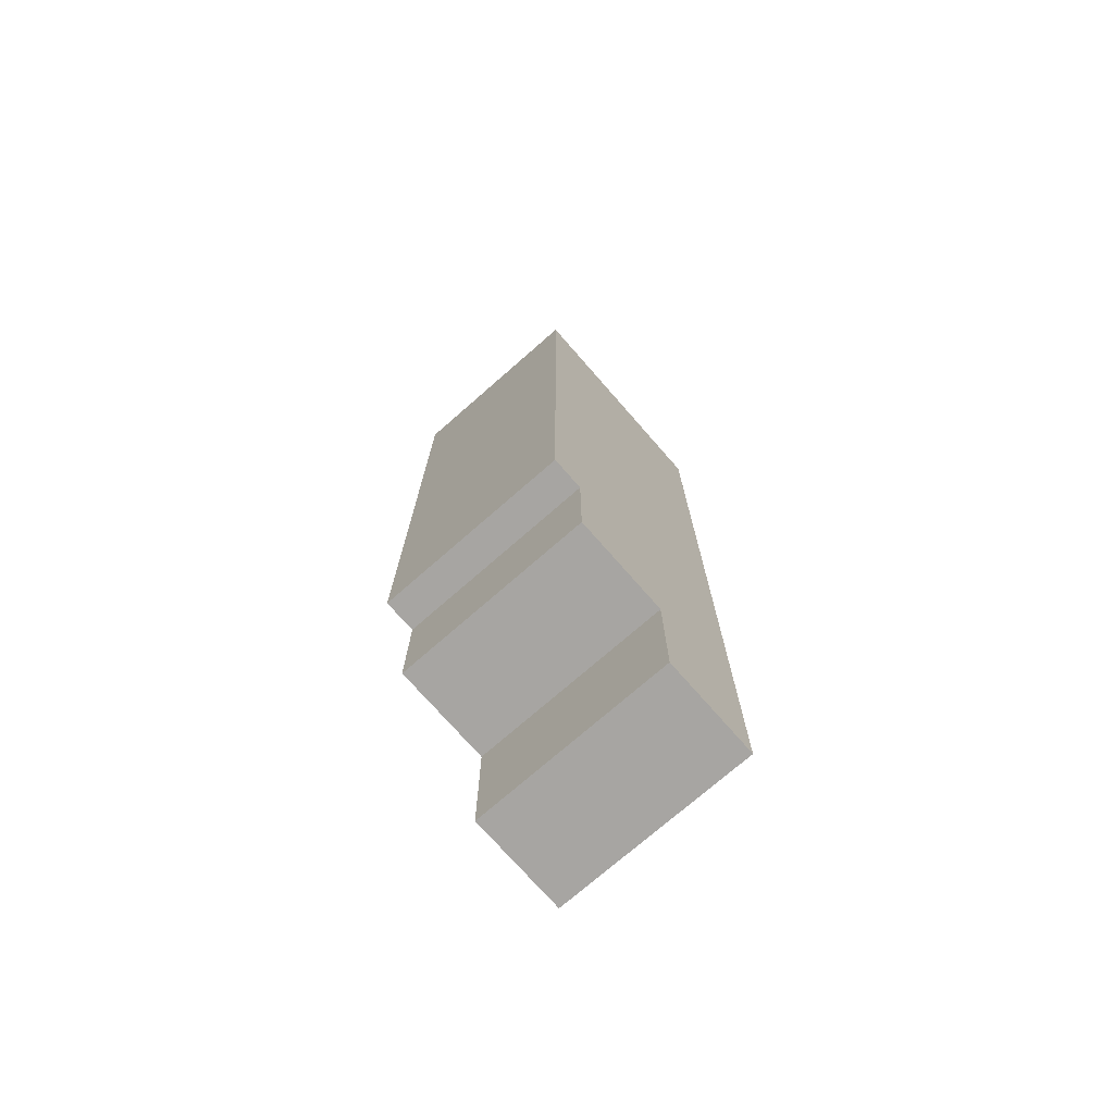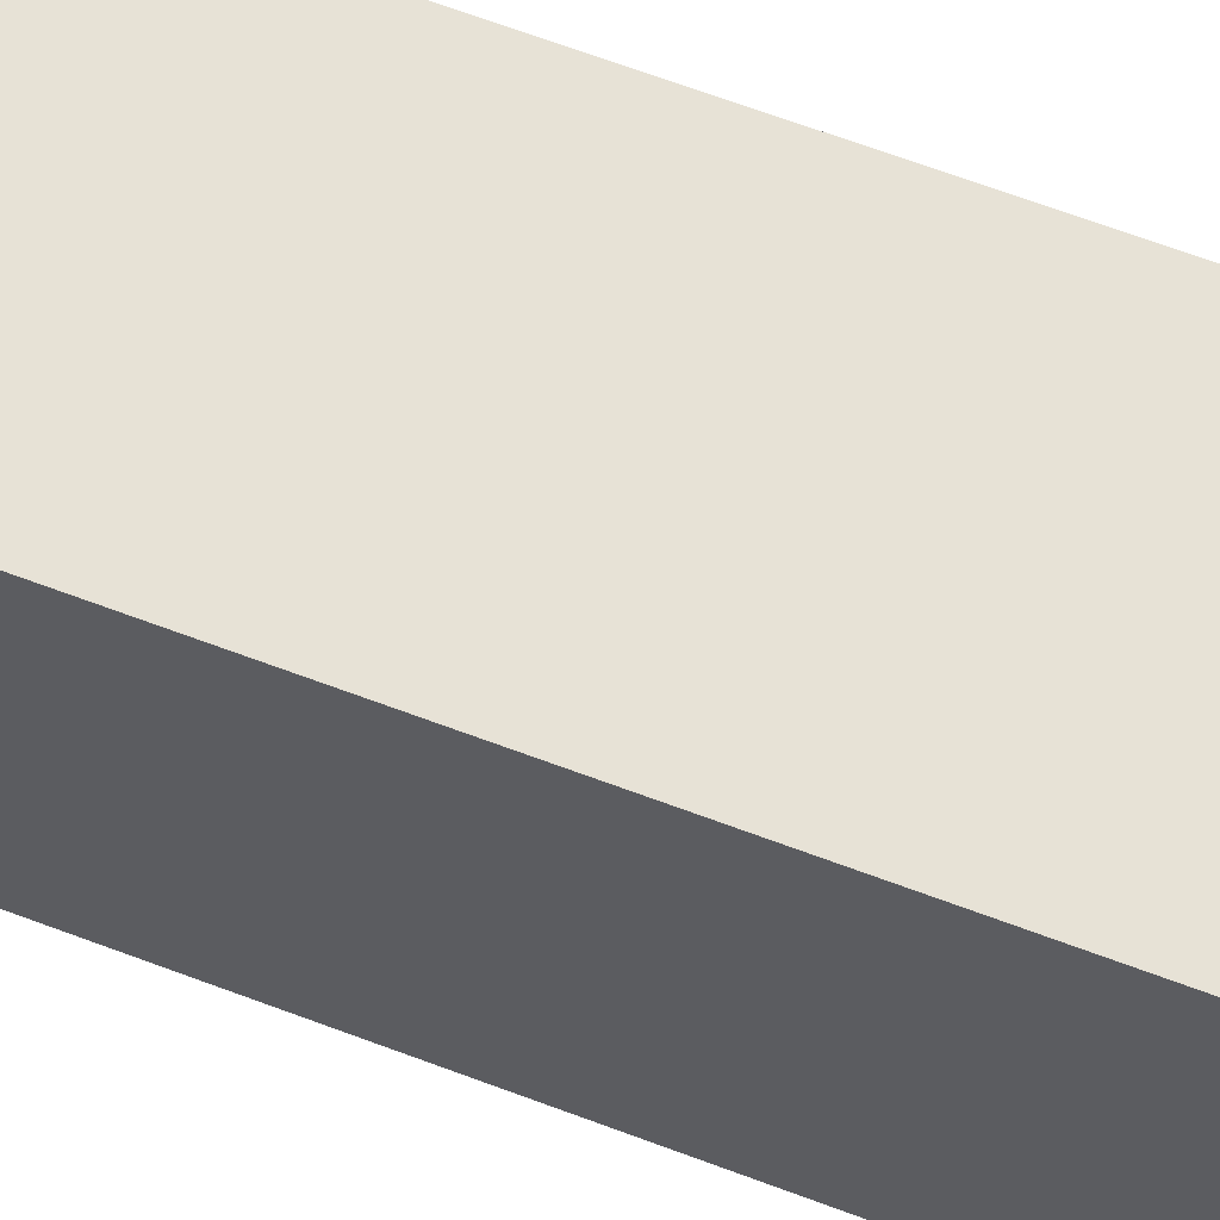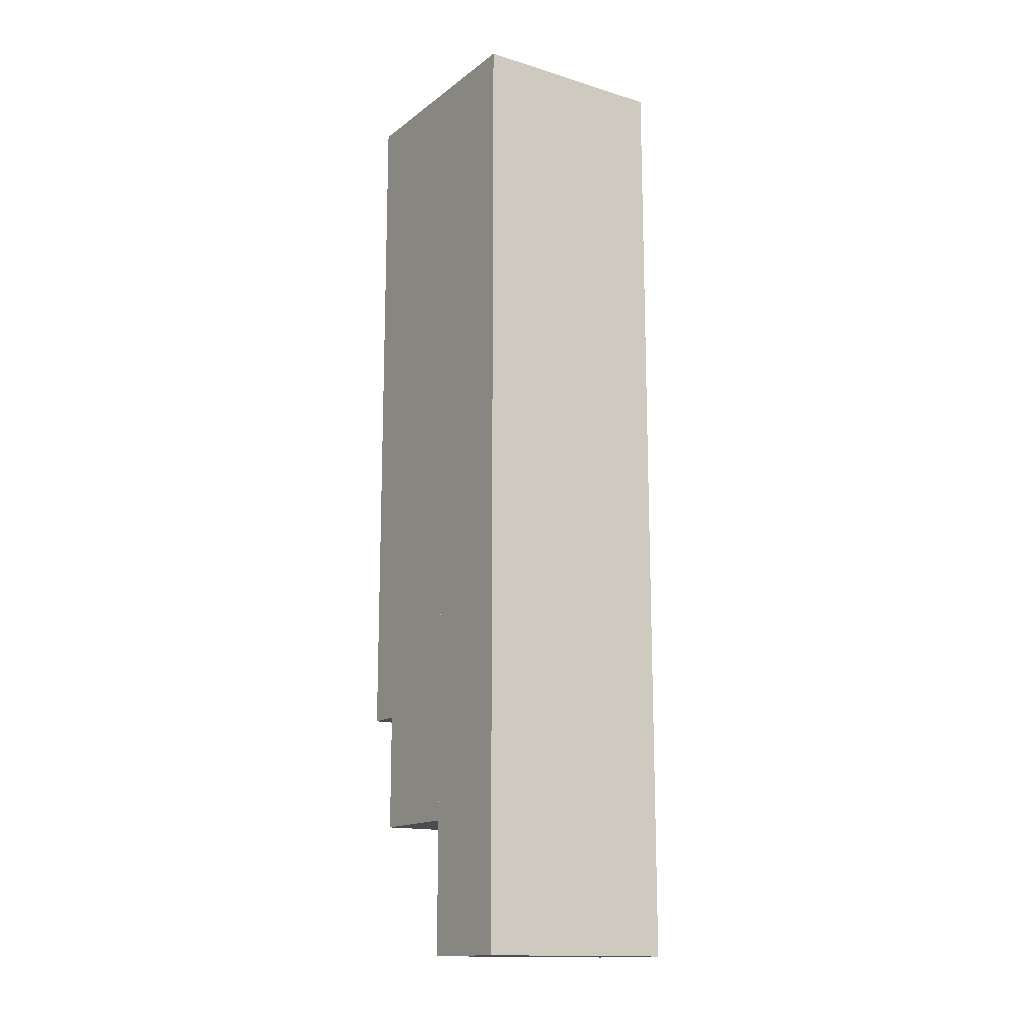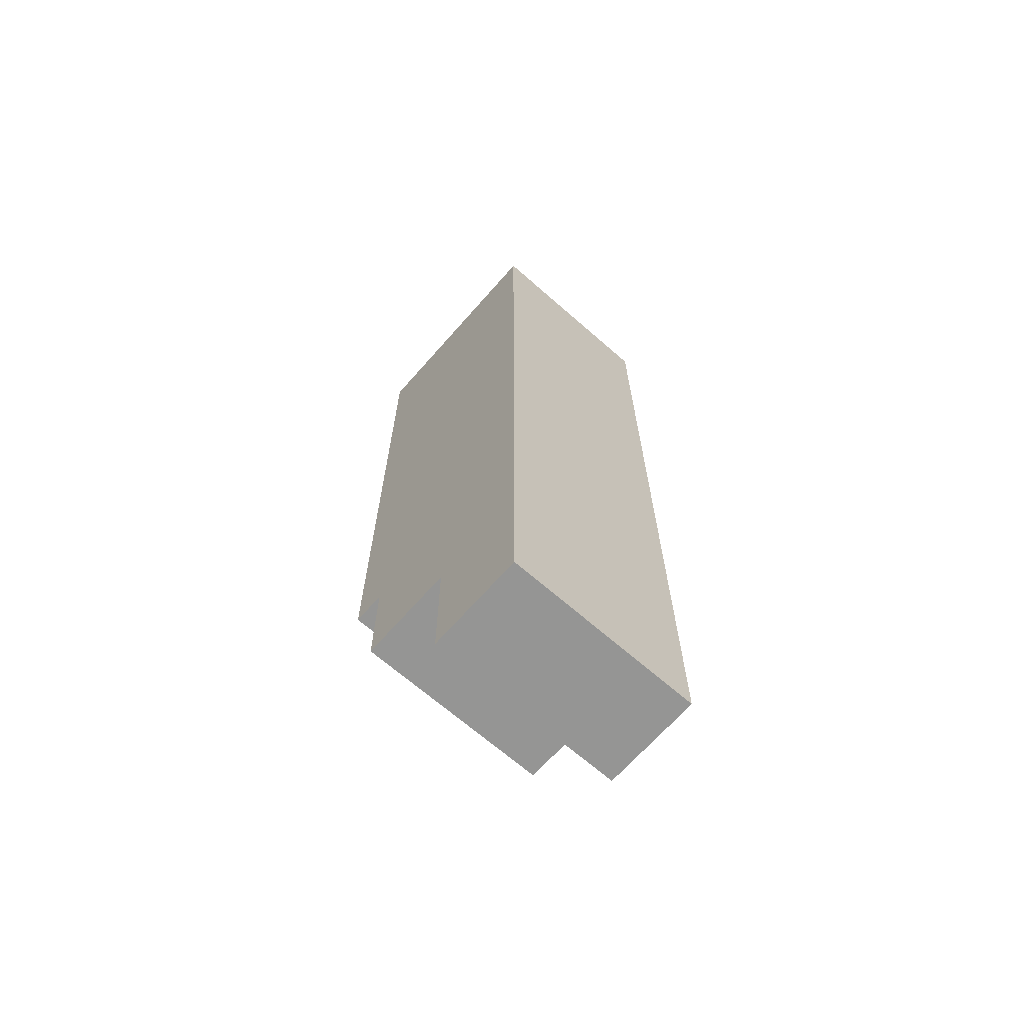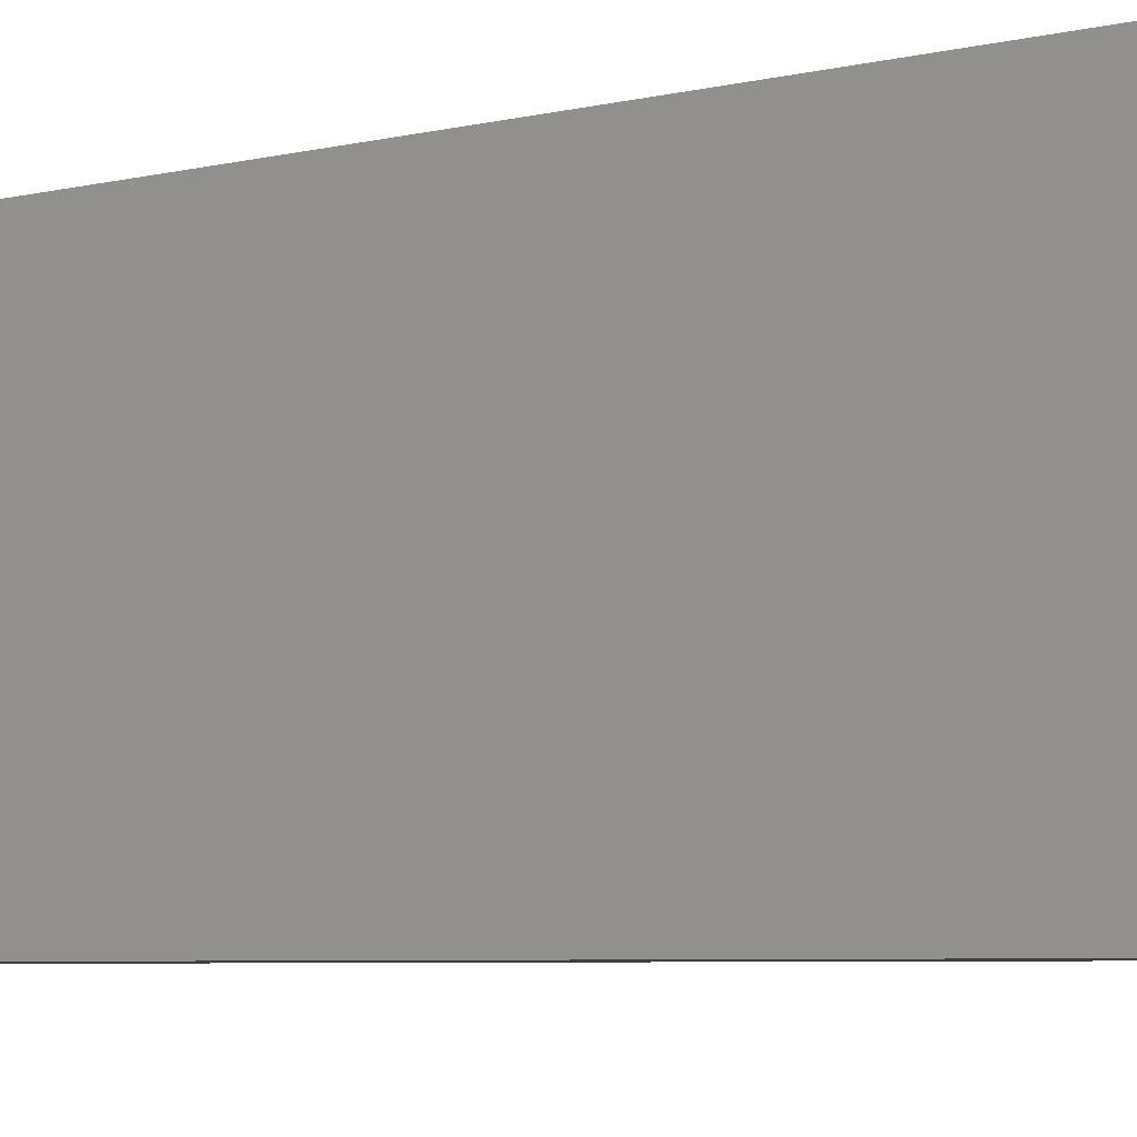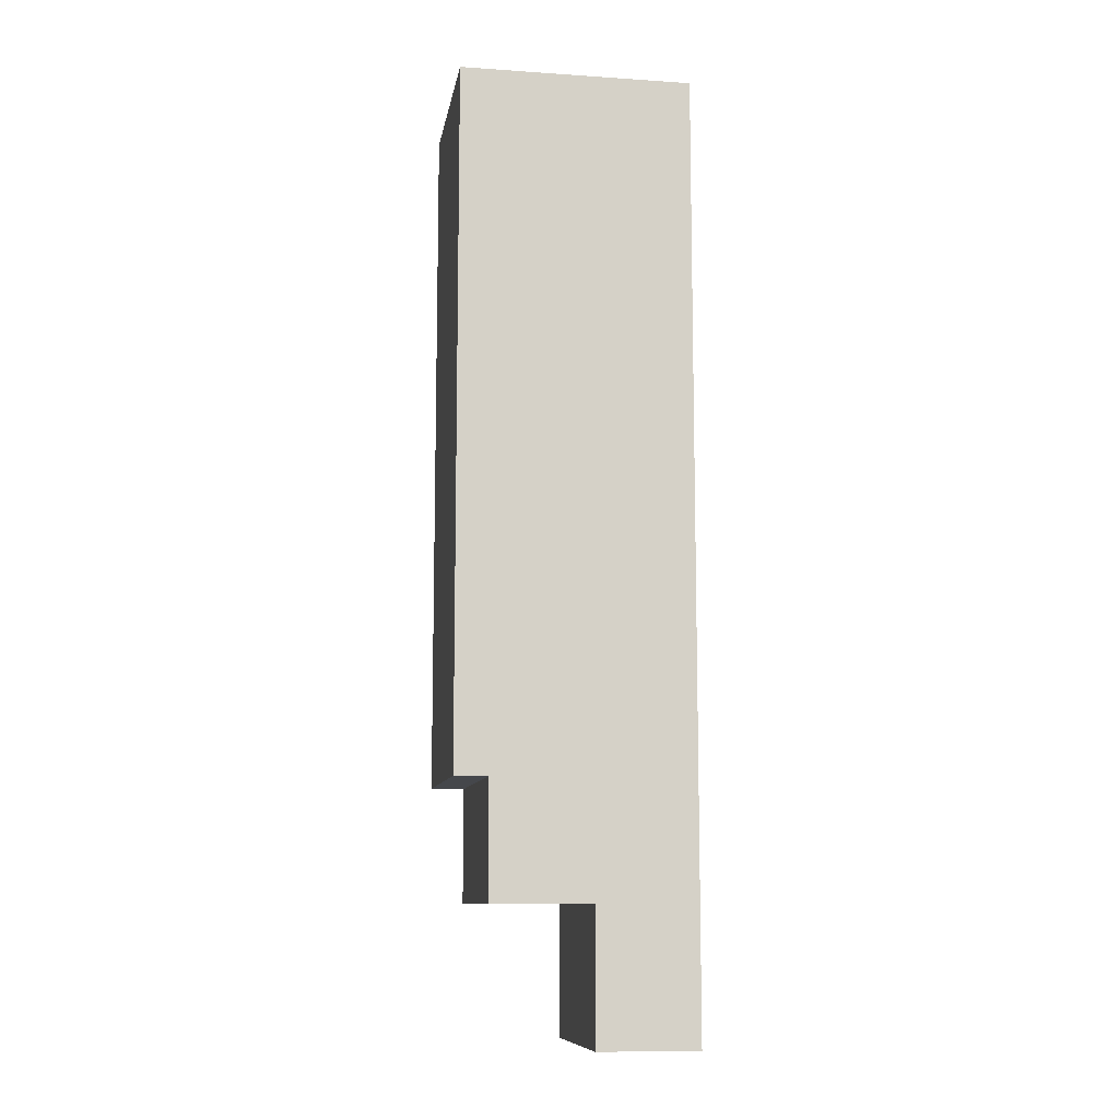
<metadata>
{"format":"obj","ext":"obj","renderer":"f3d","projection":"perspective","resolution":1024,"background":"white","views":[{"elev":-73.9,"azim":-138.8,"up":"+Z"},{"elev":63.7,"azim":111.1,"up":"+Y"},{"elev":-14.9,"azim":-33.1,"up":"+Z"},{"elev":-67.4,"azim":-41.3,"up":"+Z"},{"elev":-3.6,"azim":-40.4,"up":"+Y"},{"elev":-10.3,"azim":-99.5,"up":"+Z"}]}
</metadata>
<code>
v 1316 -584 544
v 1364 -640 544
v 1364 -584 544
v 1316 -640 544
v 1316 -616 316
v 1364 -640 316
v 1316 -640 316
v 1364 -616 316
v 1316 -616 348
v 1364 -616 348
v 1316 -592 348
v 1364 -592 348
v 1364 -592 376
v 1364 -584 376
v 1364 -592 544
v 1364 -616 544
v 1316 -592 544
v 1316 -584 376
v 1316 -592 376
v 1316 -616 544
f 1 2 3
f 1 4 2
f 5 6 7
f 5 8 6
f 9 8 5
f 9 10 8
f 11 10 9
f 11 12 10
f 3 13 14
f 3 15 13
f 15 10 12
f 15 16 10
f 17 18 19
f 17 1 18
f 20 11 9
f 20 17 11
f 18 13 19
f 18 14 13
f 1 14 18
f 1 3 14
f 19 12 11
f 19 13 12
f 4 5 7
f 4 20 5
f 16 6 8
f 16 2 6
f 2 7 6
f 2 4 7

</code>
